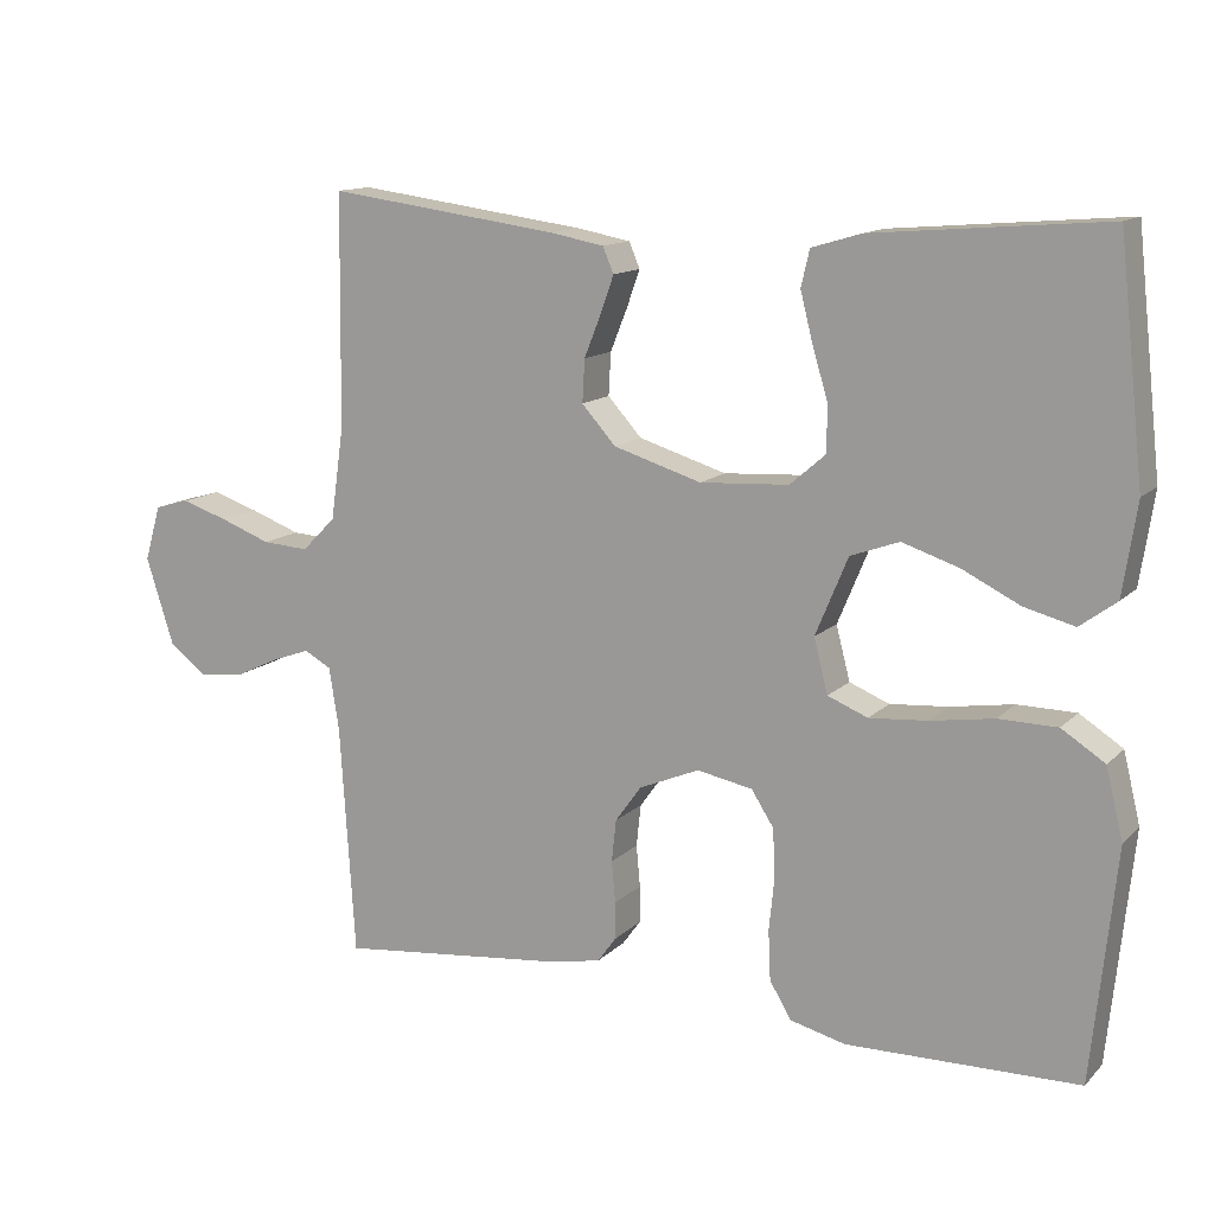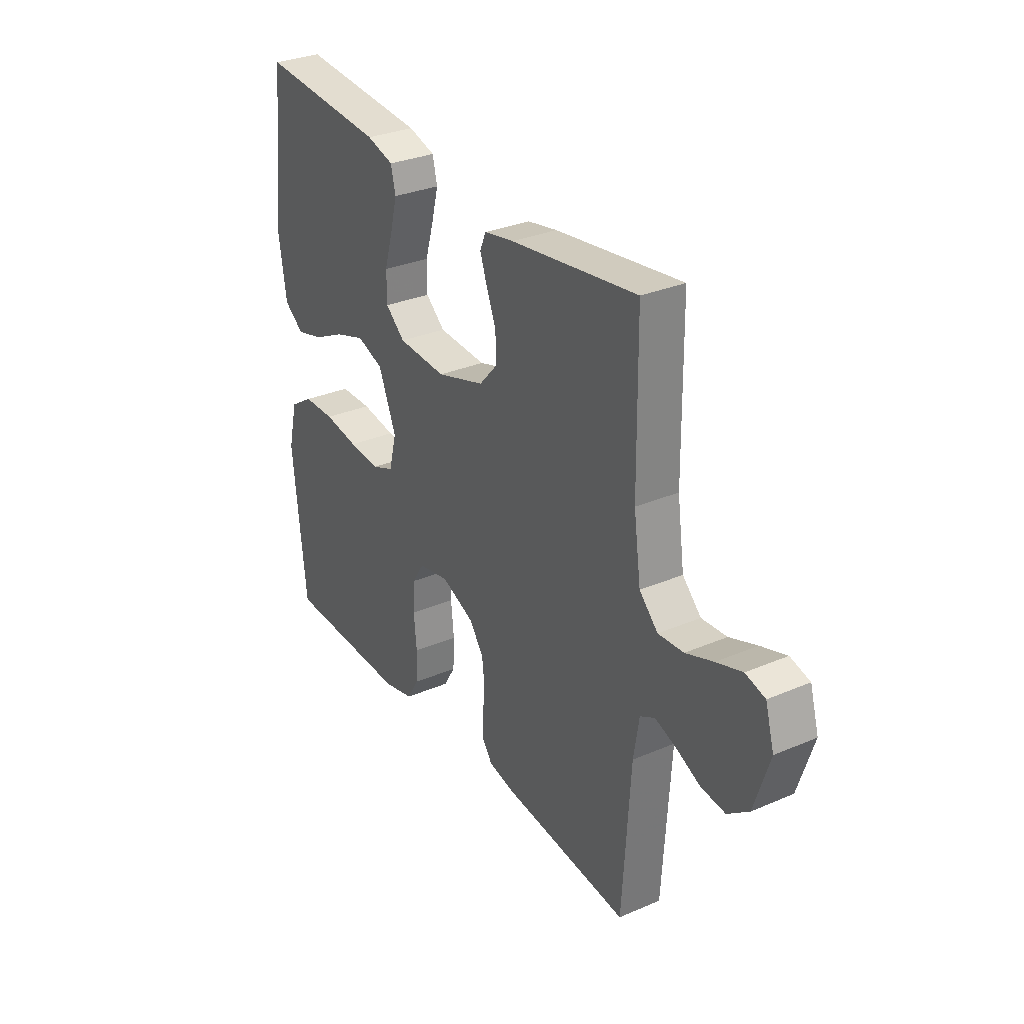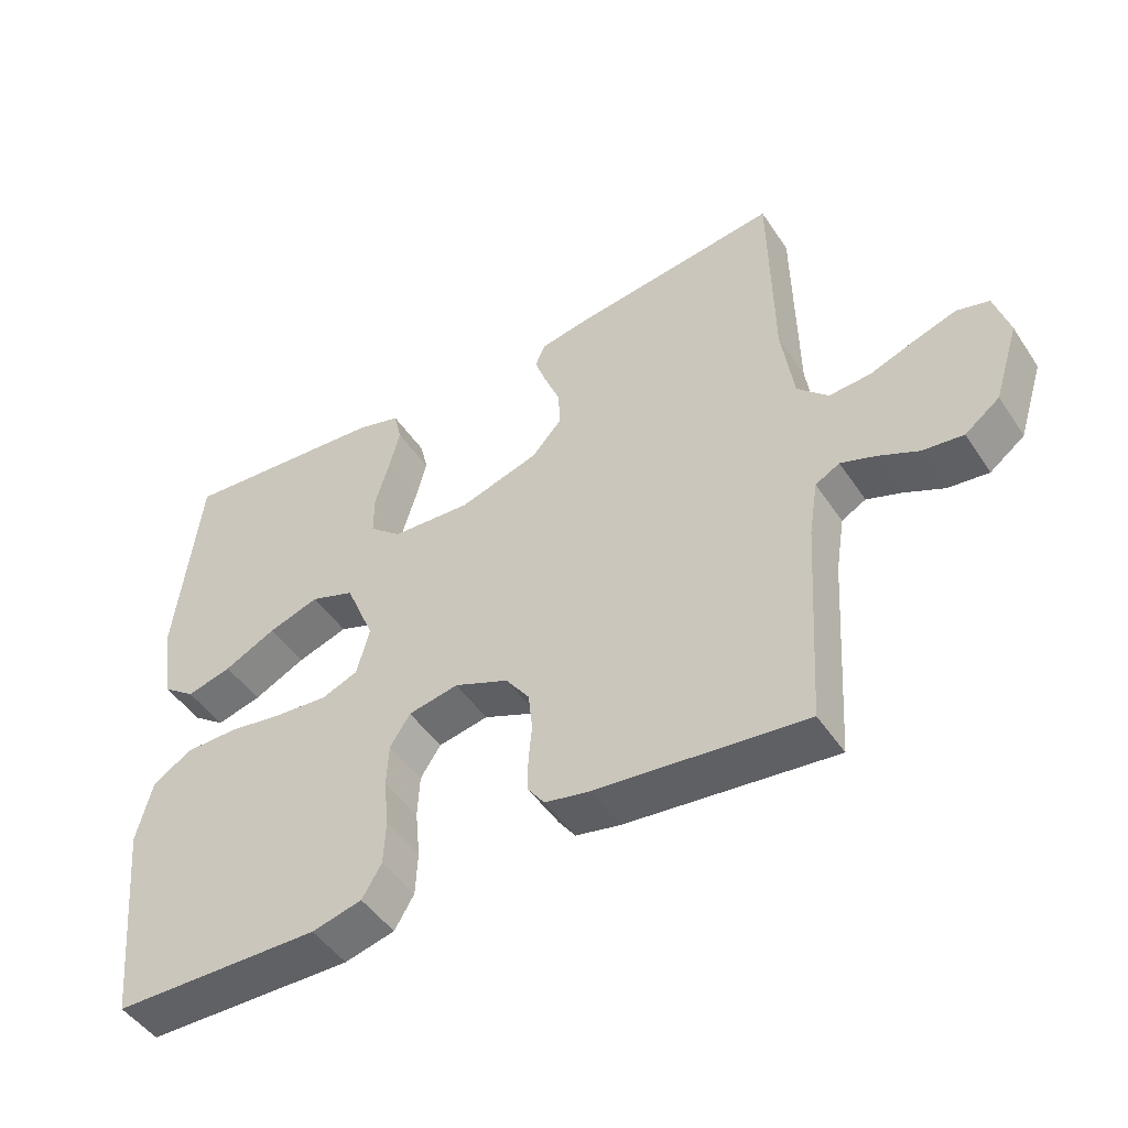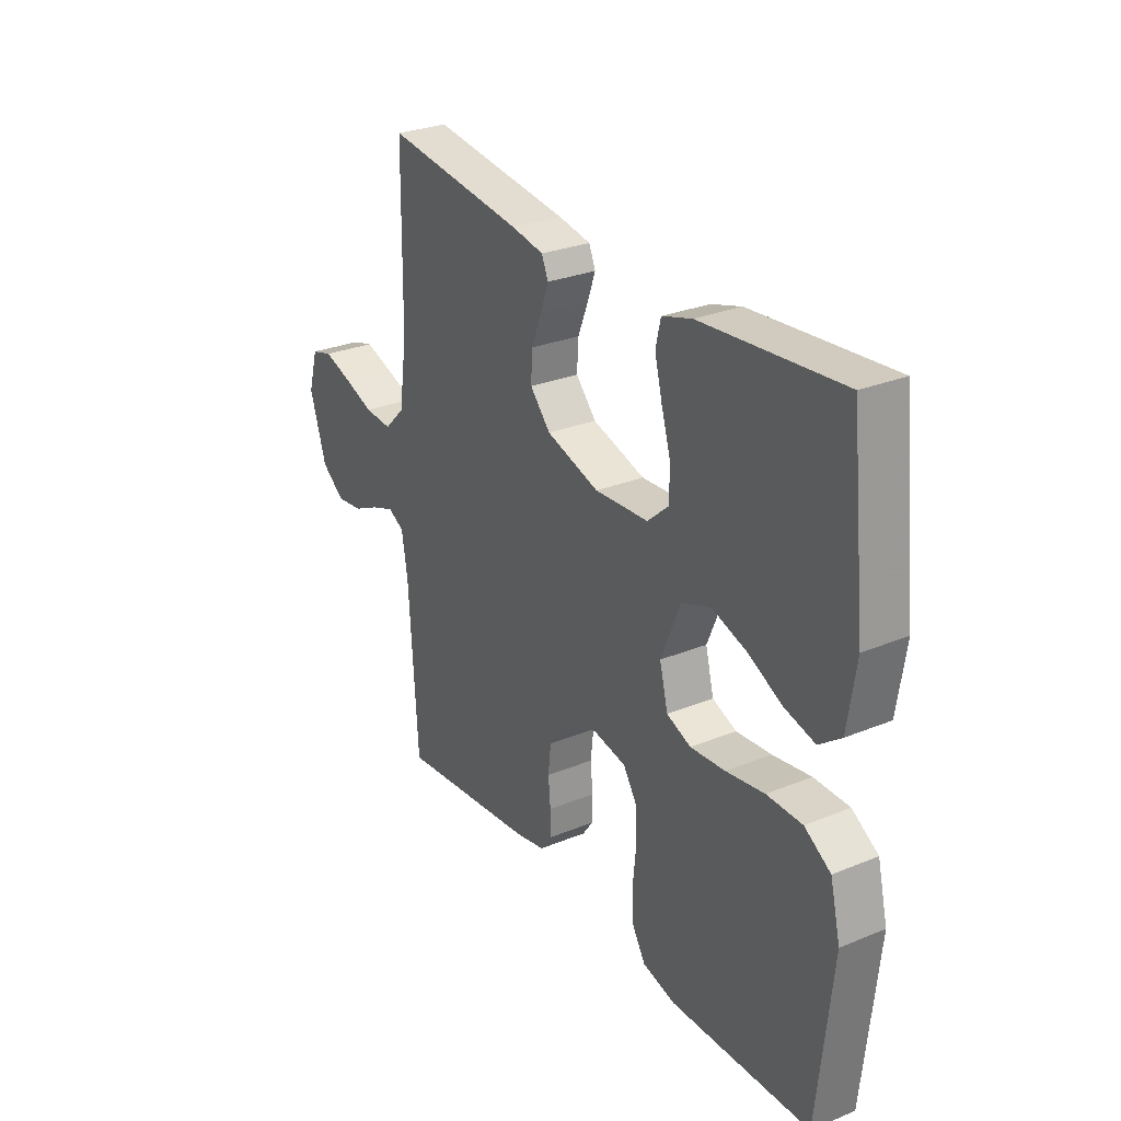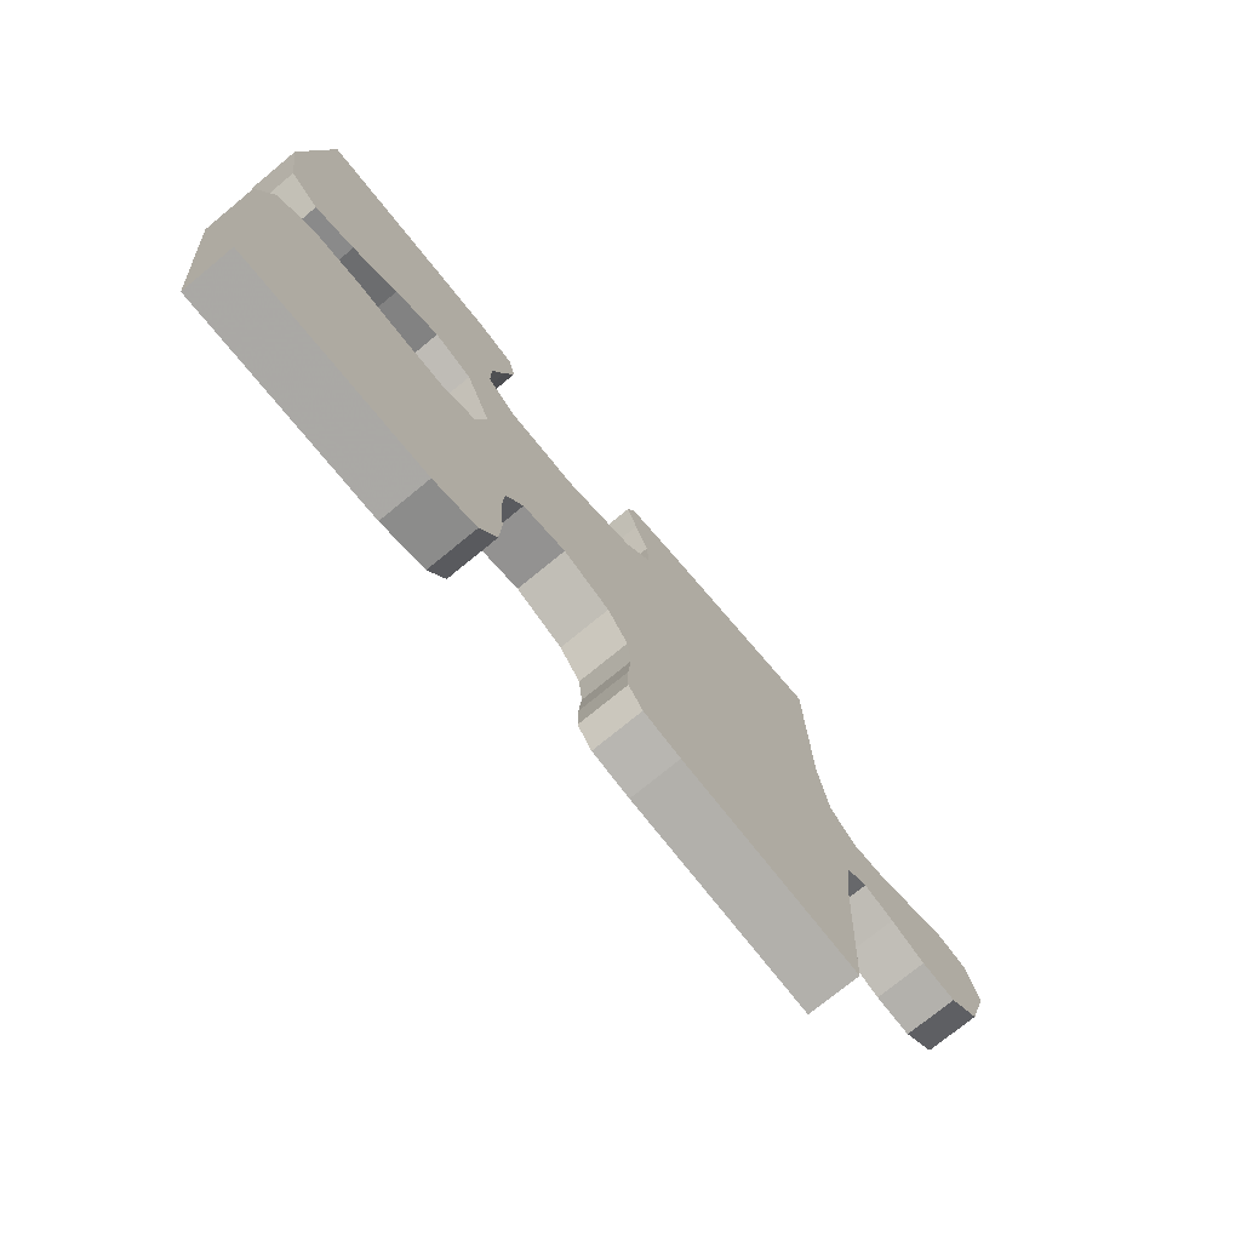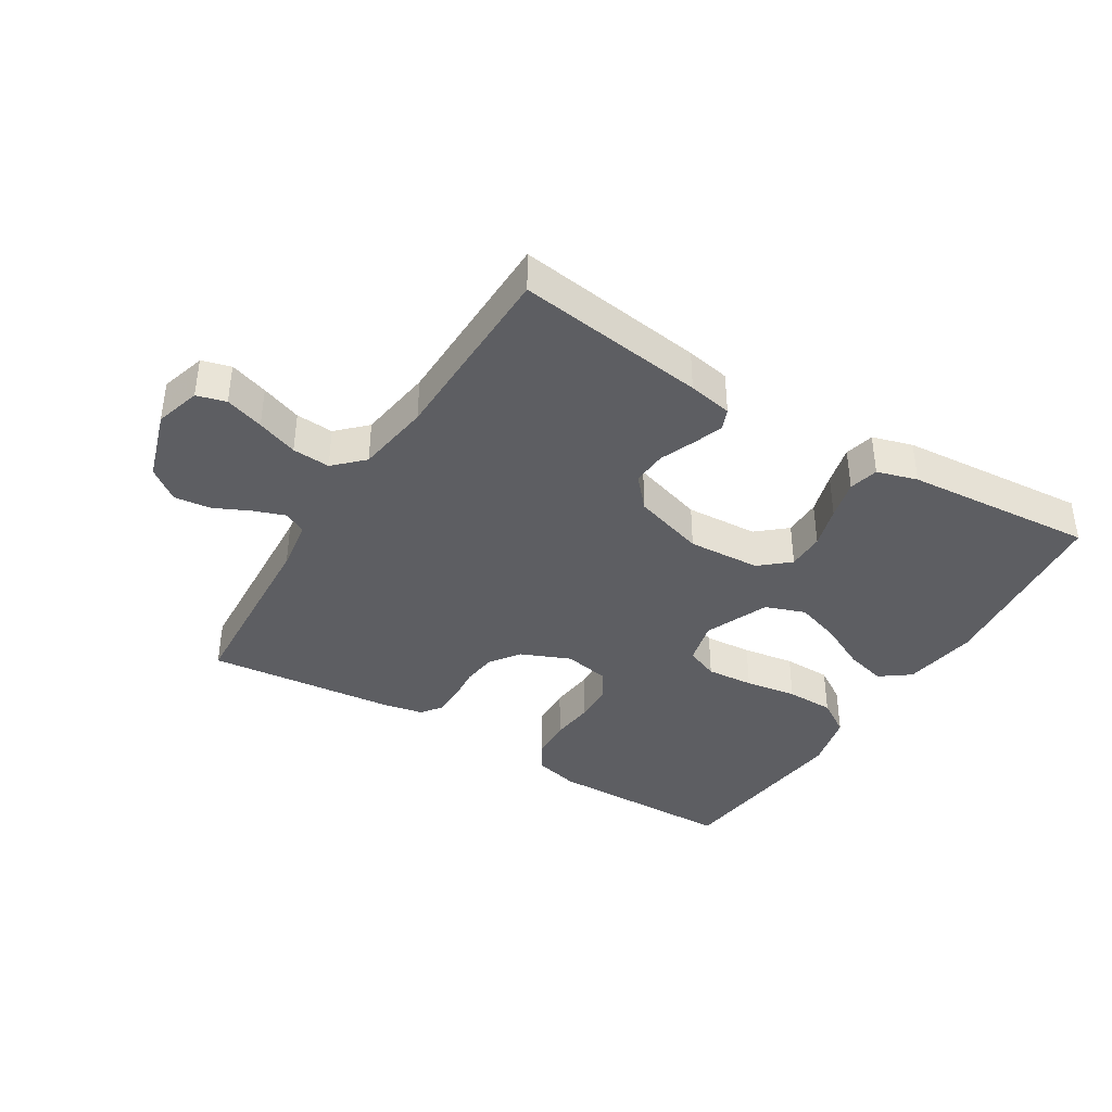
<metadata>
{"format":"obj","ext":"obj","renderer":"f3d","projection":"perspective","resolution":1024,"background":"white","views":[{"elev":13.1,"azim":27.0,"up":"+Z"},{"elev":30.8,"azim":-121.6,"up":"+Z"},{"elev":-47.8,"azim":-147.8,"up":"+Z"},{"elev":28.1,"azim":58.2,"up":"+Z"},{"elev":-74.6,"azim":129.4,"up":"+Z"},{"elev":-39.0,"azim":-31.8,"up":"+Y"}]}
</metadata>
<code>
v 0.5 0.07 -0.5
v 0.2 0.07 -0.505
v 0.128 0.07 -0.487
v 0.1 0.07 -0.44
v 0.097 0.07 -0.376
v 0.104 0.07 -0.306
v 0.101 0.07 -0.244
v 0.072 0.07 -0.199
v 0 0.07 -0.185
v -0.078 0.07 -0.218
v -0.112 0.07 -0.265
v -0.118 0.07 -0.32
v -0.113 0.07 -0.374
v -0.113 0.07 -0.422
v -0.137 0.07 -0.455
v -0.2 0.07 -0.468
v -0.5 0.07 -0.5
v -0.519 0.07 -0.2
v -0.532 0.07 -0.118
v -0.567 0.07 -0.099
v -0.617 0.07 -0.117
v -0.674 0.07 -0.144
v -0.732 0.07 -0.151
v -0.782 0.07 -0.113
v -0.818 0.07 0
v -0.797 0.07 0.072
v -0.751 0.07 0.085
v -0.69 0.07 0.065
v -0.625 0.07 0.041
v -0.565 0.07 0.037
v -0.521 0.07 0.081
v -0.504 0.07 0.2
v -0.5 0.07 0.5
v -0.2 0.07 0.46
v -0.13 0.07 0.447
v -0.116 0.07 0.414
v -0.133 0.07 0.366
v -0.155 0.07 0.311
v -0.158 0.07 0.256
v -0.114 0.07 0.207
v 0 0.07 0.172
v 0.115 0.07 0.179
v 0.161 0.07 0.219
v 0.161 0.07 0.279
v 0.141 0.07 0.346
v 0.125 0.07 0.409
v 0.136 0.07 0.456
v 0.2 0.07 0.475
v 0.5 0.07 0.5
v 0.533 0.07 0.2
v 0.515 0.07 0.081
v 0.468 0.07 0.046
v 0.403 0.07 0.063
v 0.328 0.07 0.1
v 0.255 0.07 0.124
v 0.192 0.07 0.101
v 0.15 0.07 0
v 0.168 0.07 -0.07
v 0.22 0.07 -0.091
v 0.295 0.07 -0.085
v 0.377 0.07 -0.072
v 0.453 0.07 -0.073
v 0.509 0.07 -0.109
v 0.531 0.07 -0.2
v 0.5 0 -0.5
v 0.2 0 -0.505
v 0.128 0 -0.487
v 0.1 0 -0.44
v 0.097 0 -0.376
v 0.104 0 -0.306
v 0.101 0 -0.244
v 0.072 0 -0.199
v 0 0 -0.185
v -0.078 0 -0.218
v -0.112 0 -0.265
v -0.118 0 -0.32
v -0.113 0 -0.374
v -0.113 0 -0.422
v -0.137 0 -0.455
v -0.2 0 -0.468
v -0.5 0 -0.5
v -0.519 0 -0.2
v -0.532 0 -0.118
v -0.567 0 -0.099
v -0.617 0 -0.117
v -0.674 0 -0.144
v -0.732 0 -0.151
v -0.782 0 -0.113
v -0.818 0 0
v -0.797 0 0.072
v -0.751 0 0.085
v -0.69 0 0.065
v -0.625 0 0.041
v -0.565 0 0.037
v -0.521 0 0.081
v -0.504 0 0.2
v -0.5 0 0.5
v -0.2 0 0.46
v -0.13 0 0.447
v -0.116 0 0.414
v -0.133 0 0.366
v -0.155 0 0.311
v -0.158 0 0.256
v -0.114 0 0.207
v 0 0 0.172
v 0.115 0 0.179
v 0.161 0 0.219
v 0.161 0 0.279
v 0.141 0 0.346
v 0.125 0 0.409
v 0.136 0 0.456
v 0.2 0 0.475
v 0.5 0 0.5
v 0.533 0 0.2
v 0.515 0 0.081
v 0.468 0 0.046
v 0.403 0 0.063
v 0.328 0 0.1
v 0.255 0 0.124
v 0.192 0 0.101
v 0.15 0 0
v 0.168 0 -0.07
v 0.22 0 -0.091
v 0.295 0 -0.085
v 0.377 0 -0.072
v 0.453 0 -0.073
v 0.509 0 -0.109
v 0.531 0 -0.2
f 60 61 62 63
f 59 60 63 64
f 51 52 53 54
f 51 54 55
f 50 51 55
f 49 50 55
f 48 49 55 56
f 44 45 46 47
f 44 47 48 56
f 35 36 37 38
f 33 34 35 38
f 32 33 38 39
f 31 32 39 40
f 26 27 28 29
f 24 25 26 29
f 24 29 30
f 21 22 23 24
f 20 21 24 30
f 19 20 30 31
f 15 16 17 18
f 12 13 14 15
f 11 12 15 18
f 10 11 18 19
f 3 4 5 6
f 3 6 7
f 2 3 7
f 59 64 1 2
f 58 59 2 7
f 57 58 7 8
f 43 44 56
f 42 43 56 57
f 41 42 57 8
f 9 10 19 31
f 31 40 41
f 8 9 31 41
f 127 126 125 124
f 128 127 124 123
f 118 117 116 115
f 119 118 115
f 119 115 114
f 119 114 113
f 120 119 113 112
f 111 110 109 108
f 120 112 111 108
f 102 101 100 99
f 102 99 98 97
f 103 102 97 96
f 104 103 96 95
f 93 92 91 90
f 93 90 89 88
f 94 93 88
f 88 87 86 85
f 94 88 85 84
f 95 94 84 83
f 82 81 80 79
f 79 78 77 76
f 82 79 76 75
f 83 82 75 74
f 70 69 68 67
f 71 70 67
f 71 67 66
f 66 65 128 123
f 71 66 123 122
f 72 71 122 121
f 120 108 107
f 121 120 107 106
f 72 121 106 105
f 95 83 74 73
f 105 104 95
f 105 95 73 72
f 1 65 66 2
f 2 66 67 3
f 3 67 68 4
f 4 68 69 5
f 5 69 70 6
f 6 70 71 7
f 7 71 72 8
f 8 72 73 9
f 9 73 74 10
f 10 74 75 11
f 11 75 76 12
f 12 76 77 13
f 13 77 78 14
f 14 78 79 15
f 15 79 80 16
f 16 80 81 17
f 17 81 82 18
f 18 82 83 19
f 19 83 84 20
f 20 84 85 21
f 21 85 86 22
f 22 86 87 23
f 23 87 88 24
f 24 88 89 25
f 25 89 90 26
f 26 90 91 27
f 27 91 92 28
f 28 92 93 29
f 29 93 94 30
f 30 94 95 31
f 31 95 96 32
f 32 96 97 33
f 33 97 98 34
f 34 98 99 35
f 35 99 100 36
f 36 100 101 37
f 37 101 102 38
f 38 102 103 39
f 39 103 104 40
f 40 104 105 41
f 41 105 106 42
f 42 106 107 43
f 43 107 108 44
f 44 108 109 45
f 45 109 110 46
f 46 110 111 47
f 47 111 112 48
f 48 112 113 49
f 49 113 114 50
f 50 114 115 51
f 51 115 116 52
f 52 116 117 53
f 53 117 118 54
f 54 118 119 55
f 55 119 120 56
f 56 120 121 57
f 57 121 122 58
f 58 122 123 59
f 59 123 124 60
f 60 124 125 61
f 61 125 126 62
f 62 126 127 63
f 63 127 128 64
f 64 128 65 1

</code>
